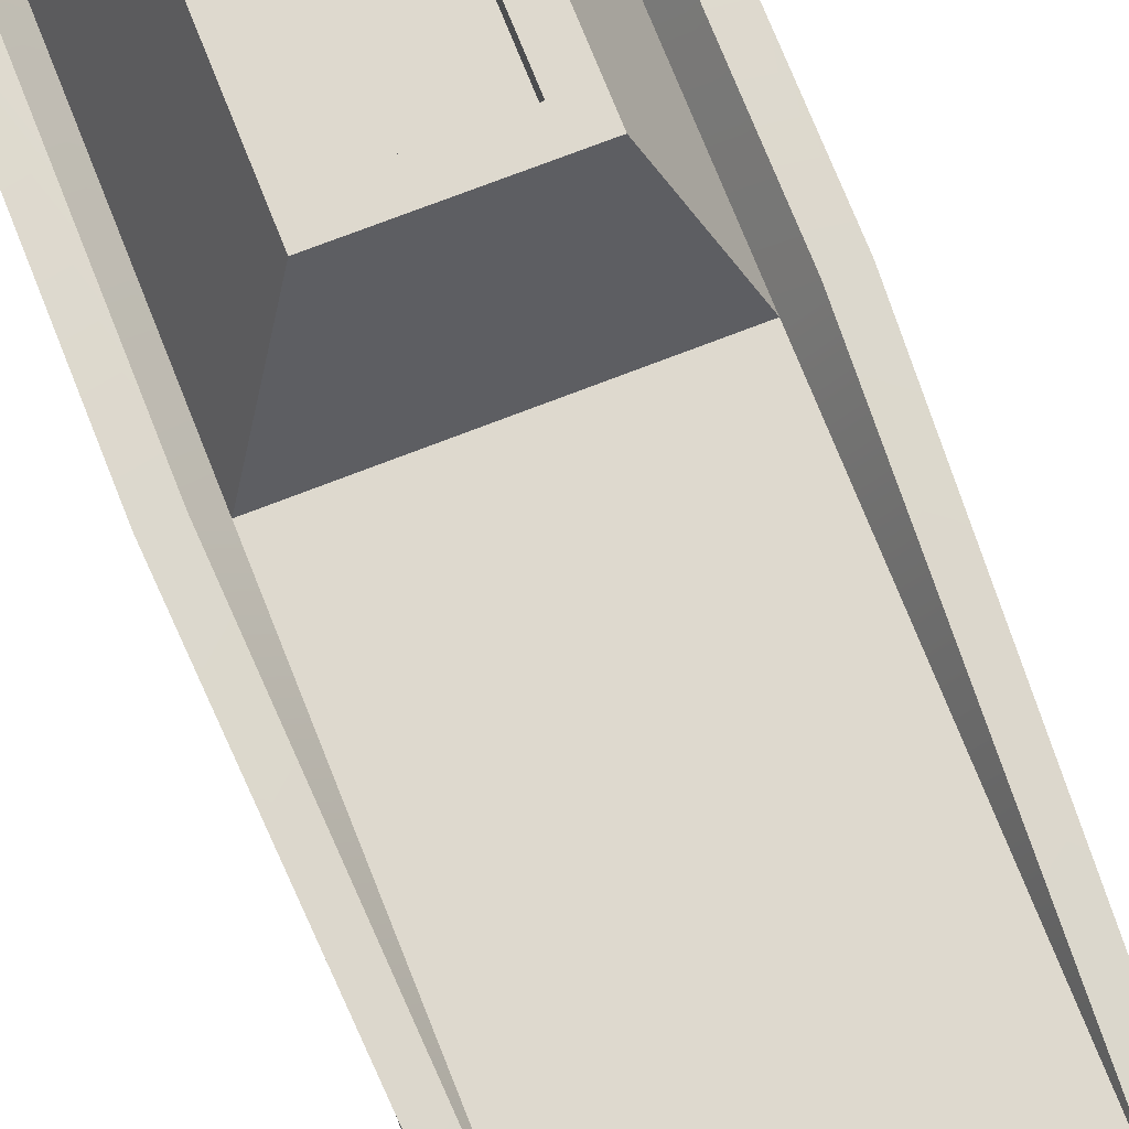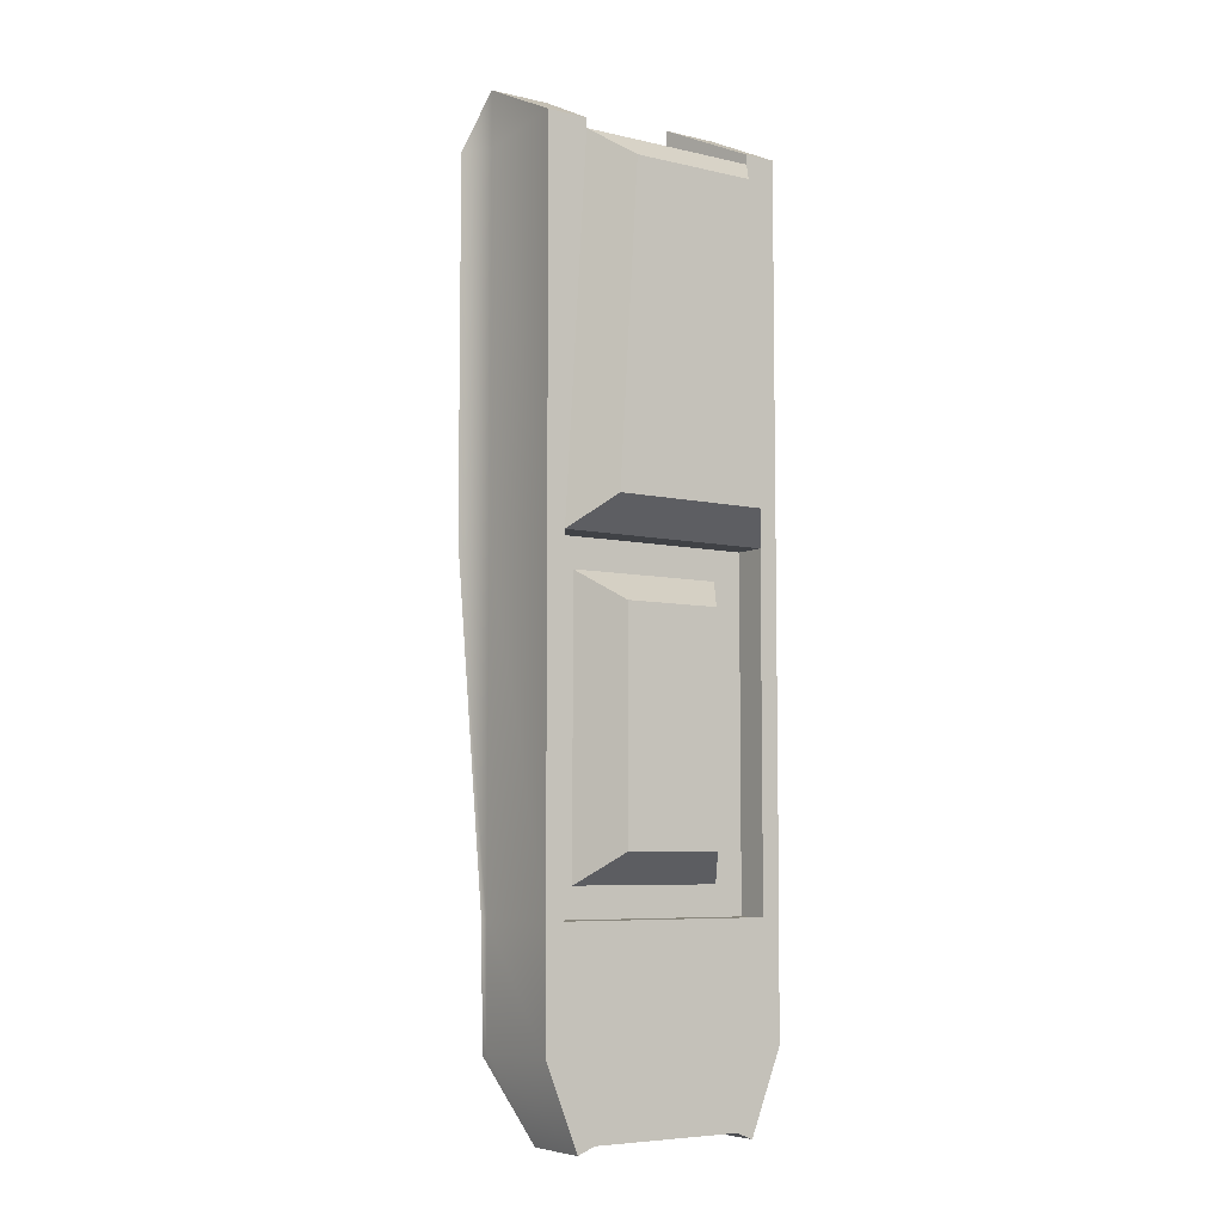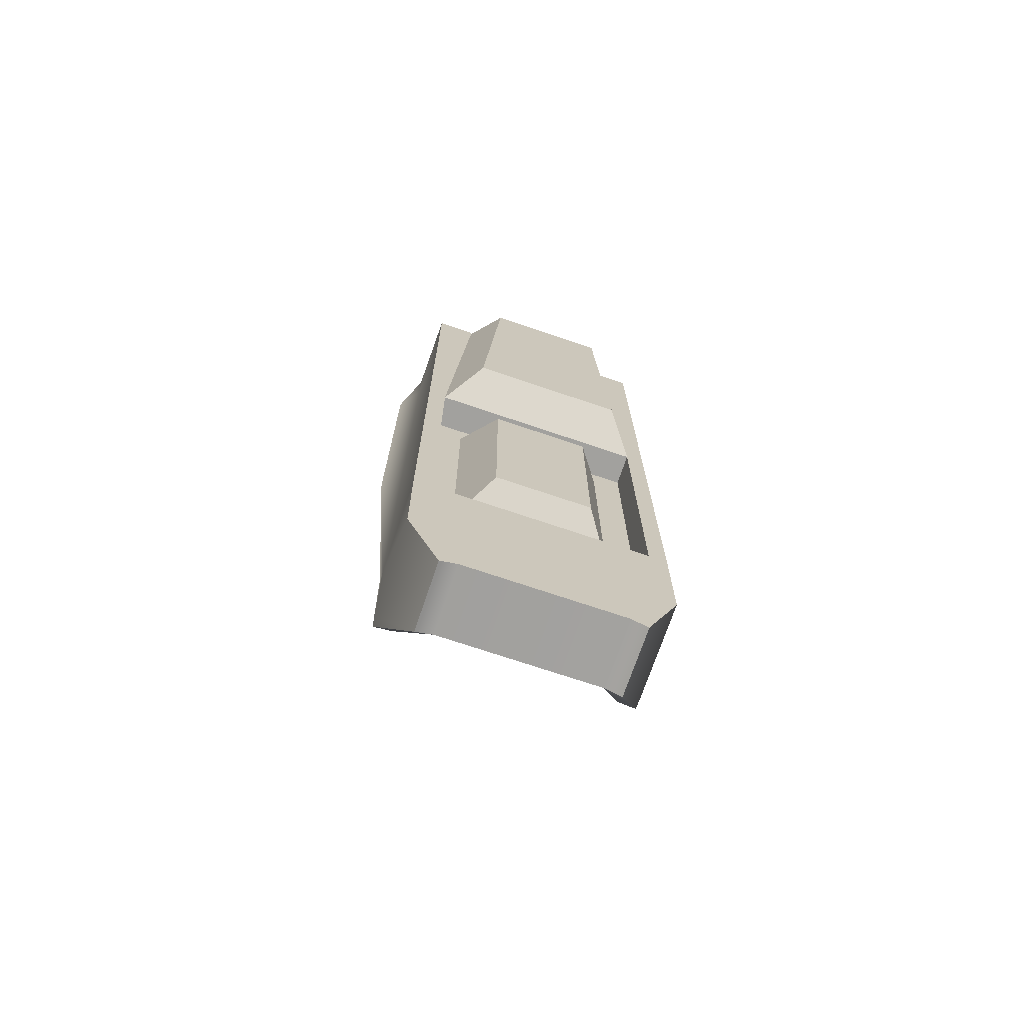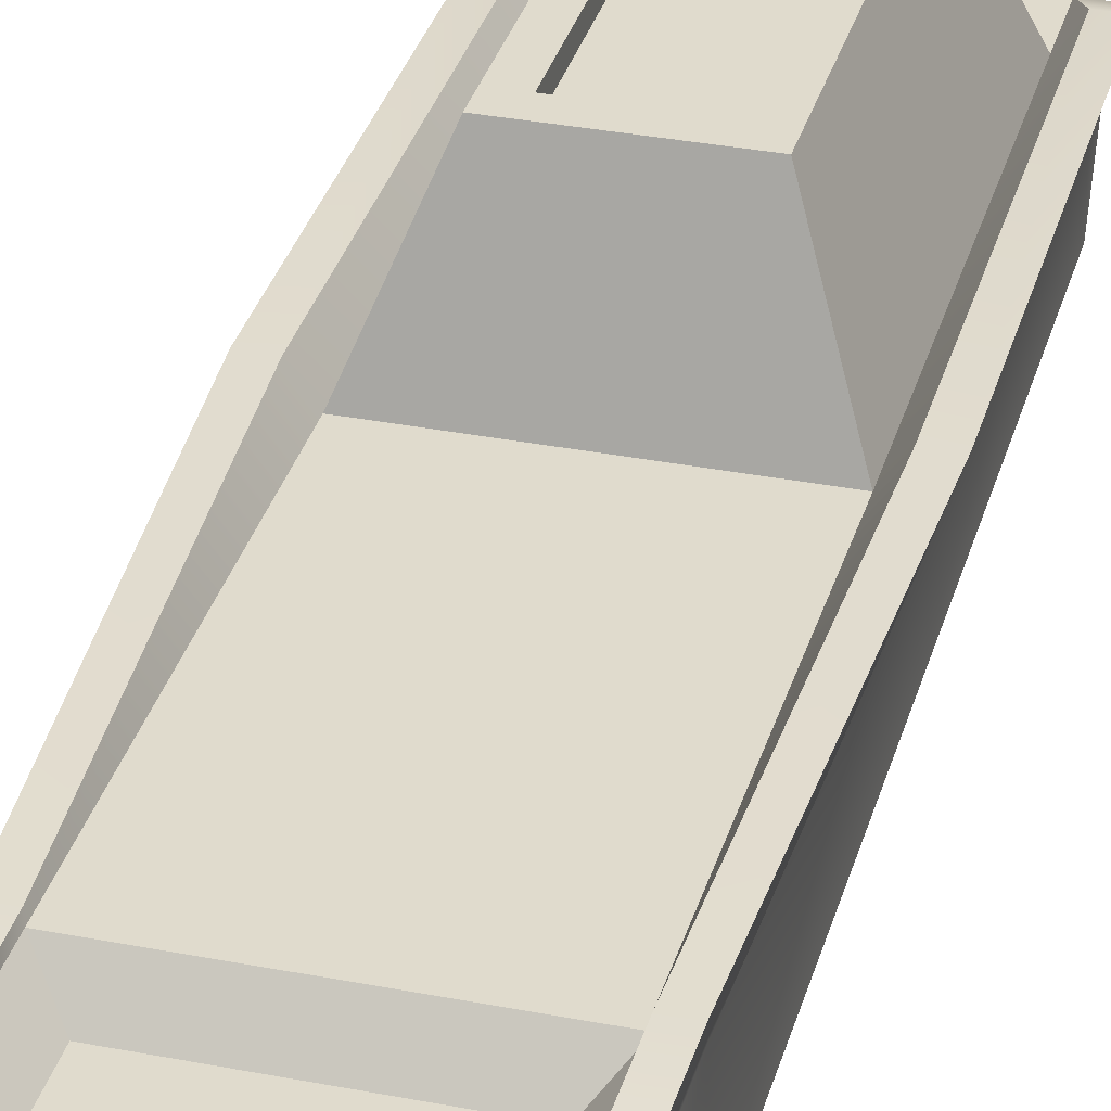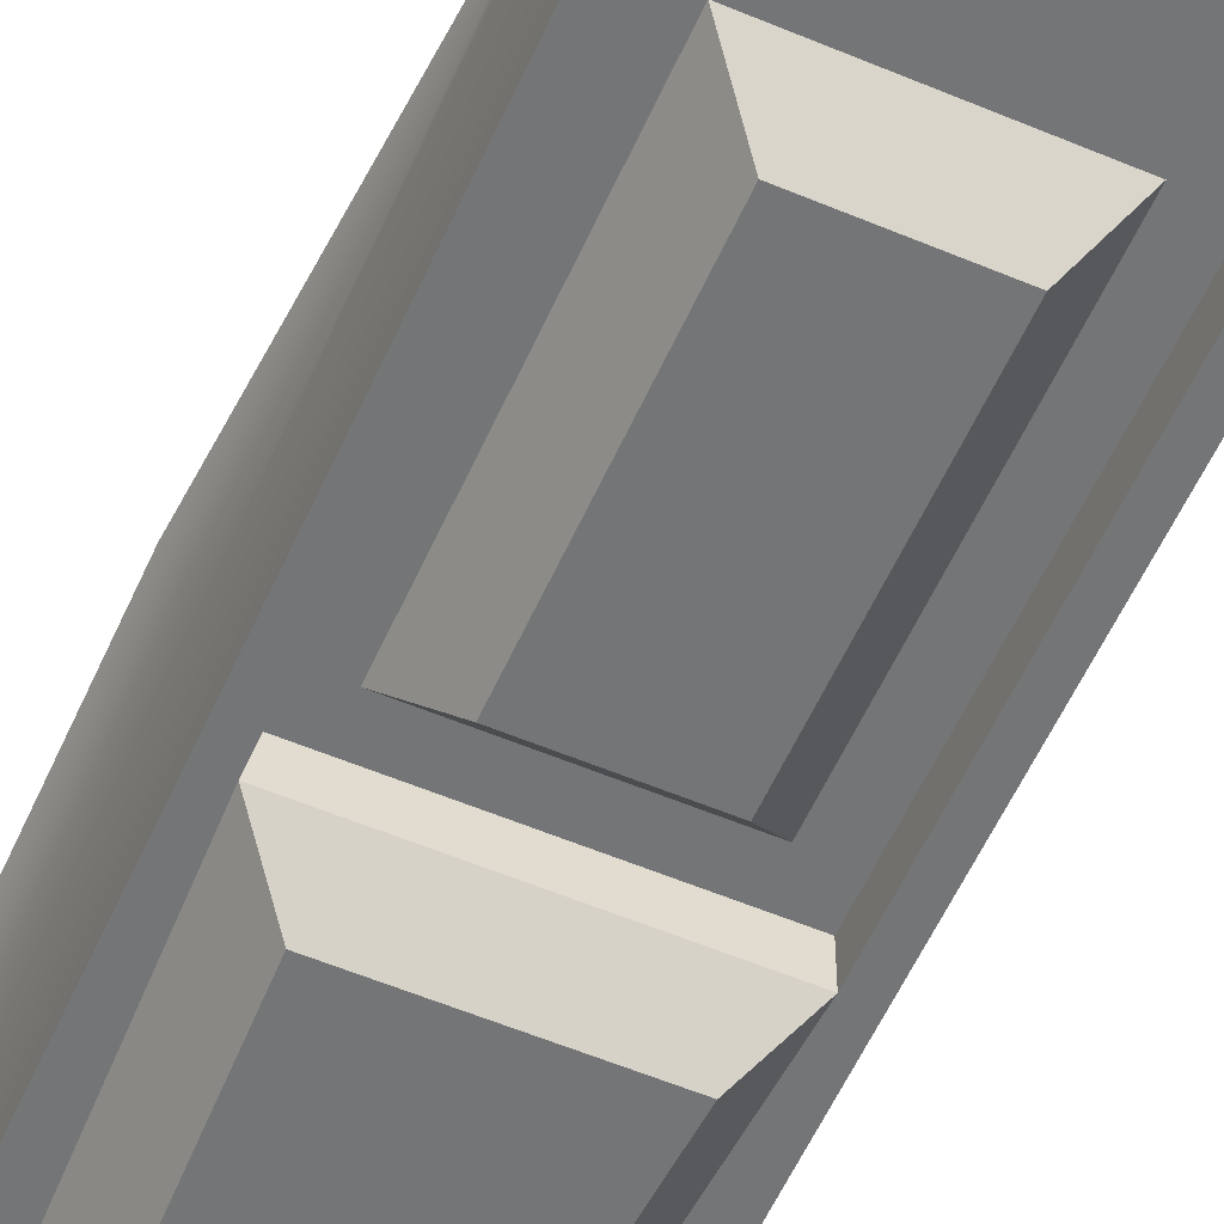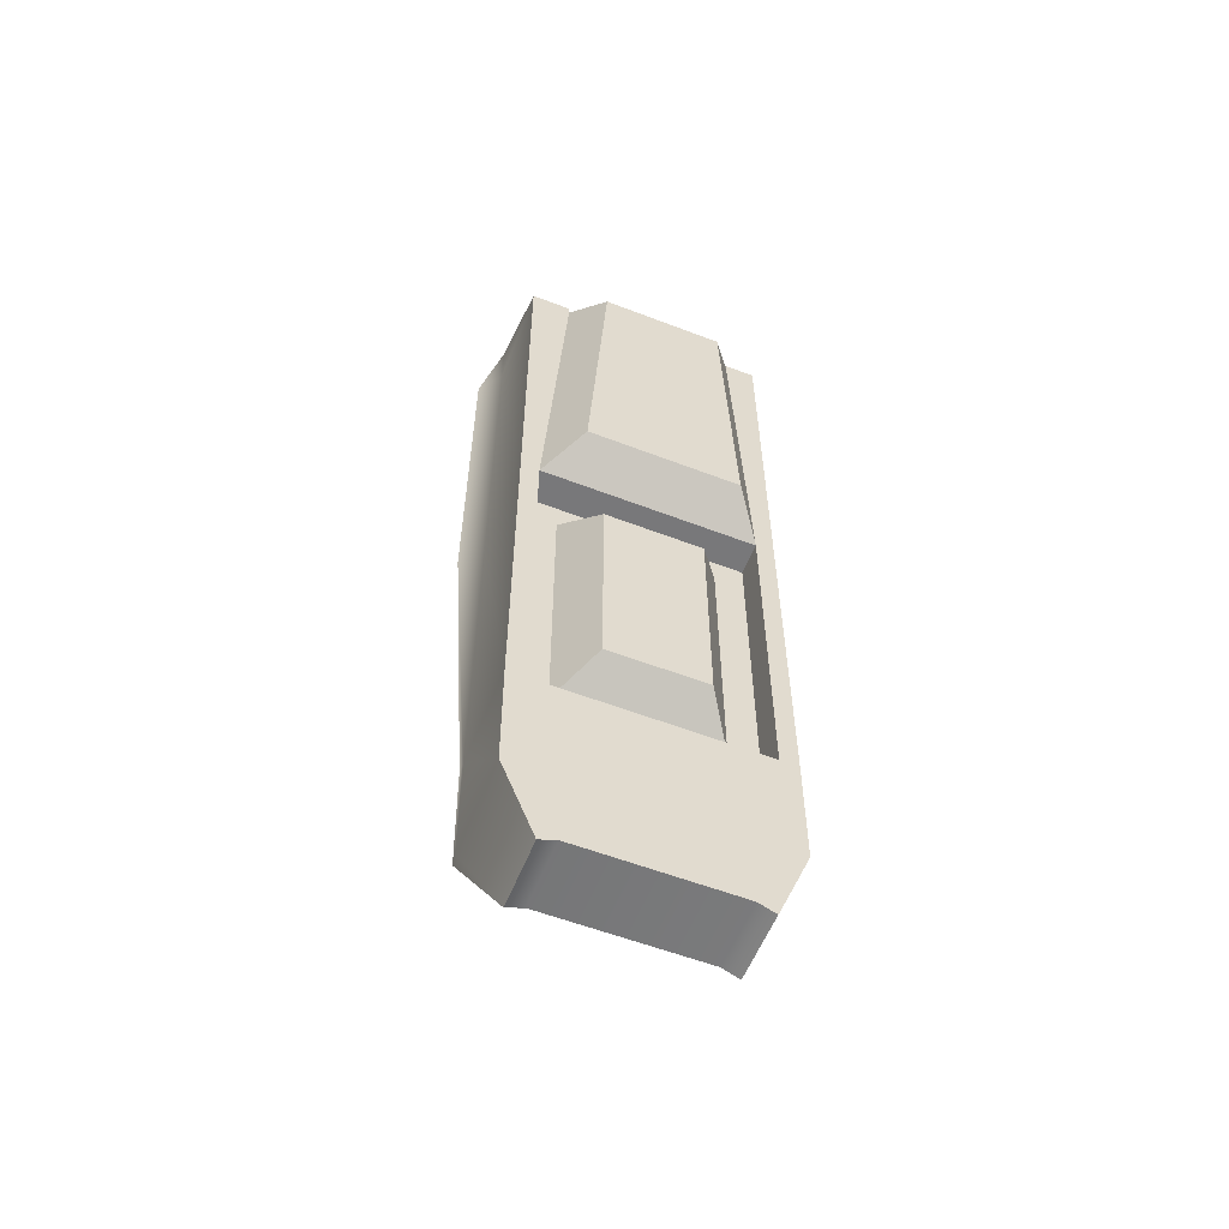
<metadata>
{"format":"obj","ext":"obj","renderer":"f3d","projection":"perspective","resolution":1024,"background":"white","views":[{"elev":71.6,"azim":158.6,"up":"+Y"},{"elev":-6.4,"azim":-34.5,"up":"+Z"},{"elev":-72.1,"azim":-18.7,"up":"+Z"},{"elev":33.2,"azim":-165.0,"up":"+Y"},{"elev":-56.4,"azim":156.2,"up":"+Y"},{"elev":-57.6,"azim":-21.7,"up":"+Z"}]}
</metadata>
<code>
g default
v -3.191 -0.1519 9.745
v -2.809 -0.1519 9.745
v -3.191 0.01878 9.745
v -2.809 0.01878 9.745
v -3.136 -0.03275 8.169
v -2.864 -0.03275 8.169
v -3.136 -0.1519 8.169
v -2.864 -0.1519 8.169
v -3.191 0.01878 8.306
v -3.191 -0.1519 8.306
v -2.809 -0.1519 8.306
v -2.809 0.01878 8.306
v -3.191 0.01878 8.504
v -3.191 -0.1519 8.504
v -2.809 -0.1519 8.504
v -2.809 0.01878 8.504
v -3.191 0.01878 9.102
v -3.191 -0.1519 9.102
v -2.809 -0.1519 9.102
v -2.809 0.01878 9.102
v -3.112 0.221 9.666
v -2.888 0.221 9.666
v -2.888 0.221 9.181
v -3.112 0.221 9.181
v -3.073 0.221 9.627
v -2.927 0.221 9.627
v -2.927 0.221 9.22
v -3.073 0.221 9.22
v -3.073 0.1959 9.627
v -2.927 0.1959 9.627
v -2.927 0.1959 9.22
v -3.073 0.1959 9.22
v -2.848 -0.02802 8.465
v -3.152 -0.02802 8.465
v -2.848 -0.02802 8.345
v -3.152 -0.02802 8.345
v -3.073 0.221 9.666
v -3.116 0.01878 9.745
v -3.152 -0.1519 9.745
v -2.927 0.221 9.666
v -2.871 0.01878 9.745
v -2.832 -0.1519 9.745
v -3.084 -0.02057 9.699
v -3.103 -0.1125 9.699
v -2.881 -0.1125 9.699
v -2.903 -0.02057 9.699
v -2.871 0.01878 9.843
v -2.832 -0.1519 9.762
v -2.809 -0.1519 9.762
v -2.809 0.01878 9.843
v -3.191 -0.1519 9.762
v -3.152 -0.1519 9.762
v -3.116 0.01878 9.843
v -3.191 0.01878 9.843
v -2.776 -0.1519 9.102
v -2.776 -0.1519 9.745
v -2.776 0.01878 9.102
v -2.776 0.01878 9.745
v -2.778 -0.1519 8.3
v -2.778 0.01878 8.3
v -2.834 -0.1519 8.157
v -2.834 -0.03275 8.157
v -2.776 -0.1519 8.504
v -2.776 0.01878 8.504
v -2.776 0.01878 9.843
v -2.776 -0.1519 9.762
v -3.224 -0.1519 9.102
v -3.224 -0.1519 9.745
v -3.224 0.01878 9.745
v -3.224 0.01878 9.102
v -3.166 -0.1519 8.157
v -3.222 -0.1519 8.3
v -3.222 0.01878 8.3
v -3.166 -0.03275 8.157
v -3.224 -0.1519 8.504
v -3.224 0.01878 8.504
v -3.224 -0.1519 9.762
v -3.224 0.01878 9.843
v -2.781 0.06086 9.745
v -2.781 0.06086 9.102
v -2.744 0.06086 9.745
v -2.744 0.06086 9.102
v -2.811 0.03401 8.299
v -2.78 0.03401 8.293
v -2.809 0.03515 8.504
v -2.776 0.03515 8.504
v -3.219 0.06086 9.745
v -3.219 0.06086 9.102
v -3.256 0.06086 9.102
v -3.256 0.06086 9.745
v -3.189 0.03401 8.299
v -3.22 0.03401 8.293
v -3.191 0.03515 8.504
v -3.224 0.03515 8.504
v -3.135 -0.221 9.154
v -2.863 -0.221 9.154
v -2.882 -0.221 9.692
v -3.102 -0.221 9.692
v -3.191 -0.09529 8.504
v -2.809 -0.09529 8.504
v -2.809 -0.09529 9.102
v -3.191 -0.09529 9.102
v -3.139 -0.09529 8.557
v -2.861 -0.09529 8.557
v -2.861 -0.09529 9.049
v -3.139 -0.09529 9.049
v -3.086 -0.1706 8.609
v -2.914 -0.1706 8.609
v -2.914 -0.1706 8.997
v -3.086 -0.1706 8.997
g lander Greebles
f 47 48 49 50
f 29 30 31 32
f 5 6 8 7
f 42 19 2
f 56 55 57 58
f 67 68 69 70
f 71 72 73 74
f 7 8 11 10
f 60 59 61 62
f 9 12 6 5
f 72 75 76 73
f 10 11 15 14
f 64 63 59 60
f 34 33 35 36
f 75 67 70 76
f 107 108 109 110
f 57 55 63 64
f 17 20 16 13
f 40 41 4 22
f 4 20 23 22
f 20 17 24 23
f 17 3 21 24
f 23 24 28 27
f 26 40 22 23 27
f 25 26 30 29
f 26 27 31 30
f 27 28 32 31
f 28 25 29 32
f 13 16 33 34
f 16 12 35 33
f 12 9 36 35
f 9 13 34 36
f 37 25 28 24 21
f 3 38 37 21
f 51 52 53 54
f 18 39 1
f 26 25 37 40
f 37 38 41 40
f 43 44 45 46
f 95 96 97 98
f 38 39 44 43
f 39 42 45 44
f 42 41 46 45
f 41 38 43 46
f 41 42 48 47
f 42 2 49 48
f 56 58 65 66
f 4 41 47 50
f 1 39 52 51
f 39 38 53 52
f 38 3 54 53
f 69 68 77 78
f 2 19 55 56
f 80 79 81 82
f 11 8 61 59
f 8 6 62 61
f 6 83 84 62
f 15 11 59 63
f 83 85 86 84
f 19 15 63 55
f 85 80 82 86
f 79 50 65 81
f 50 49 66 65
f 49 2 56 66
f 18 1 68 67
f 87 88 89 90
f 7 10 72 71
f 91 5 74 92
f 5 7 71 74
f 10 14 75 72
f 93 91 92 94
f 14 18 67 75
f 88 93 94 89
f 1 51 77 68
f 51 54 78 77
f 54 87 90 78
f 20 4 79 80
f 58 57 82 81
f 6 12 83
f 60 62 84
f 12 16 85 83
f 64 60 84 86
f 16 20 80 85
f 57 64 86 82
f 4 50 79
f 65 58 81
f 3 17 88 87
f 70 69 90 89
f 9 5 91
f 74 73 92
f 13 9 91 93
f 73 76 94 92
f 17 13 93 88
f 76 70 89 94
f 54 3 87
f 69 78 90
f 18 19 96 95
f 19 42 97 96
f 42 39 98 97
f 39 18 95 98
f 14 15 100 99
f 15 19 101 100
f 19 18 102 101
f 18 14 99 102
f 99 100 104 103
f 100 101 105 104
f 101 102 106 105
f 102 99 103 106
f 103 104 108 107
f 104 105 109 108
f 105 106 110 109
f 106 103 107 110

</code>
